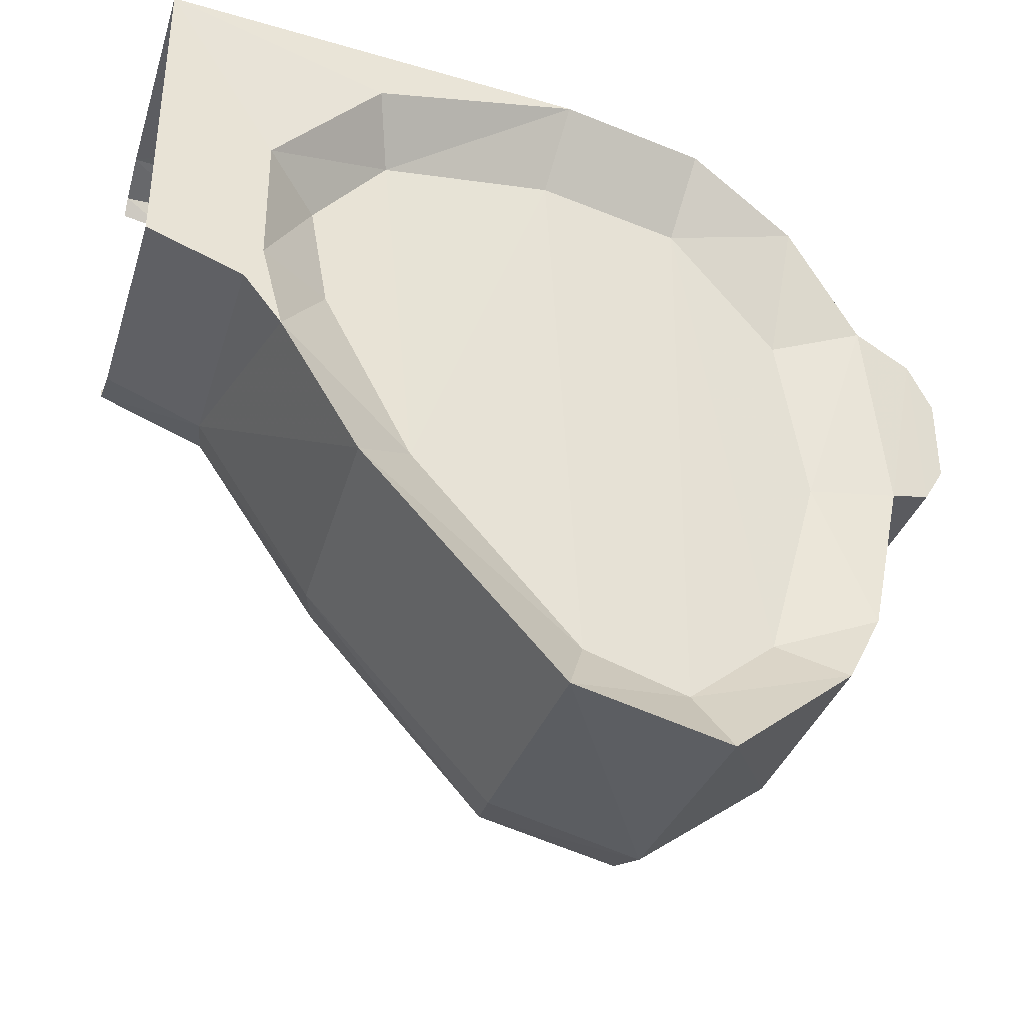
<metadata>
{"format":"obj","ext":"obj","renderer":"f3d","projection":"perspective","resolution":1024,"background":"white","views":[{"elev":-35.9,"azim":-16.8,"up":"+Z"}]}
</metadata>
<code>
v 0 -0.2405 0.127
v 0.3492 -0.2154 0.127
v 0 -0.0473 0.1254
v 0.4673 -0.0068 0.1211
v 0 -0.0473 0.1254
v 0.3492 -0.2154 0.127
v 0.3492 -0.2154 0.127
v 0.4724 -0.1954 0.1216
v 0.4673 -0.0068 0.1211
v 0.4724 -0.1954 0.1216
v 0.5653 -0.1752 0.0716
v 0.4673 -0.0068 0.1211
v 0.4673 -0.0068 0.1211
v 0.5653 -0.1752 0.0716
v 0.5601 0.01065 0.0739
v 0.5601 0.01065 0.0739
v 0.5653 -0.1752 0.0716
v 0.6302 -0.1594 -0.01445
v 0.6297 0.0203 -0.0165
v 0.6302 -0.1594 -0.01445
v 0.6826 -0.1452 -0.0286
v 0.6297 0.0203 -0.0165
v 0.6826 -0.1452 -0.0286
v 0.6782 0.1399 -0.02985
v 0.6297 0.0203 -0.0165
v 0.6297 0.0203 -0.0165
v 0.6782 0.1399 -0.02985
v 0.6244 0.0772 -0.02055
v 0.6782 0.1399 -0.02985
v 0.6299 0.1318 -0.02155
v 0.6244 0.0772 -0.02055
v 0.6782 0.1399 -0.02985
v 0.6826 -0.1452 -0.0286
v 0.7063 -0.1382 -0.06265
v 0.7039 0.1404 -0.0668
v 0.7063 -0.1382 -0.06265
v 0.7063 -0.1381 -0.1343
v 0.7038 0.1394 -0.1321
v 0.7039 0.1404 -0.0668
v 0.7063 -0.1381 -0.1343
v 0.6864 -0.1439 -0.1676
v 0.6844 0.1399 -0.1653
v 0.7038 0.1394 -0.1321
v 0.6864 -0.1439 -0.1676
v 0.6496 -0.1545 -0.1815
v 0.6513 0.0269 -0.1792
v 0.6844 0.1399 -0.1653
v 0.6513 0.0269 -0.1792
v 0.6367 0.0719 -0.1804
v 0.6844 0.1399 -0.1653
v 0.6367 0.0719 -0.1804
v 0.6436 0.1314 -0.1769
v 0.6844 0.1399 -0.1653
v 0.6513 0.0269 -0.1792
v 0.6496 -0.1545 -0.1815
v 0.6183 -0.1625 -0.3182
v 0.6183 -0.1625 -0.3182
v 0.6155 0.0171 -0.3176
v 0.6513 0.0269 -0.1792
v 0.586 -0.1703 -0.3794
v 0.5837 0.01135 -0.3826
v 0.6183 -0.1625 -0.3182
v 0.6183 -0.1625 -0.3182
v 0.5837 0.01135 -0.3826
v 0.6155 0.0171 -0.3176
v 0.5837 0.01135 -0.3826
v 0.586 -0.1703 -0.3794
v 0.4757 -0.1948 -0.4746
v 0.4757 -0.1948 -0.4746
v 0.4657 -0.00645 -0.4753
v 0.5837 0.01135 -0.3826
v 0.0775 -0.2393 -0.1547
v 0 -0.2402 -0.1268
v 0 -0.048 -0.1252
v 0.07925 -0.04515 -0.1545
v 0.1736 -0.2342 -0.2949
v 0.1088 -0.2381 -0.193
v 0.07925 -0.04515 -0.1545
v 0.0775 -0.2393 -0.1547
v 0.07925 -0.04515 -0.1545
v 0.1088 -0.2381 -0.193
v 0.07925 -0.04515 -0.1545
v 0.1786 -0.03845 -0.2984
v 0.1736 -0.2342 -0.2949
v 0.3401 -0.2172 -0.4573
v 0.3358 -0.0223 -0.453
v 0.4657 -0.00645 -0.4753
v 0.4657 -0.00645 -0.4753
v 0.4757 -0.1948 -0.4746
v 0.3401 -0.2172 -0.4573
v 0.1786 -0.03845 -0.2984
v 0.3358 -0.0223 -0.453
v 0.3401 -0.2172 -0.4573
v 0.1736 -0.2342 -0.2949
v 0.5929 0.07135 -0.1348
v 0.5945 0.07395 -0.0632
v 0.5961 0.1318 -0.1338
v 0.5961 0.1318 -0.1338
v 0.5945 0.07395 -0.0632
v 0.5961 0.1316 -0.0631
v 0.6587 0.1804 -0.1318
v 0.61 0.1627 -0.1321
v 0.6602 0.1804 -0.06605
v 0.6602 0.1804 -0.06605
v 0.61 0.1627 -0.1321
v 0.6108 0.1634 -0.0633
v 0.6975 0.1629 -0.1306
v 0.6976 0.1627 -0.0669
v 0.7039 0.1404 -0.0668
v 0.7038 0.1394 -0.1321
v 0.6367 0.0719 -0.1804
v 0.6513 0.0269 -0.1792
v 0.6 0.0668 -0.3112
v 0.6 0.0668 -0.3112
v 0.6513 0.0269 -0.1792
v 0.6155 0.0171 -0.3176
v 0.6155 0.0171 -0.3176
v 0.5837 0.01135 -0.3826
v 0.5682 0.0603 -0.3759
v 0.6 0.0668 -0.3112
v 0.5682 0.0603 -0.3759
v 0.5837 0.01135 -0.3826
v 0.4607 0.03975 -0.4588
v 0.4607 0.03975 -0.4588
v 0.5837 0.01135 -0.3826
v 0.4657 -0.00645 -0.4753
v 0.4607 0.03975 -0.4588
v 0.4657 -0.00645 -0.4753
v 0.3419 0.0239 -0.4405
v 0.3419 0.0239 -0.4405
v 0.4657 -0.00645 -0.4753
v 0.3358 -0.0223 -0.453
v 0.6832 0.1626 -0.1587
v 0.6453 0.1608 -0.1676
v 0.6587 0.1804 -0.1318
v 0.5929 0.07135 -0.1348
v 0.5961 0.1318 -0.1338
v 0.6169 0.1298 -0.1704
v 0.6139 0.07145 -0.1704
v 0.6436 0.1314 -0.1769
v 0.6367 0.0719 -0.1804
v 0.6169 0.1298 -0.1704
v 0.6169 0.1298 -0.1704
v 0.6367 0.0719 -0.1804
v 0.6139 0.07145 -0.1704
v 0.61 0.1627 -0.1321
v 0.5961 0.1318 -0.1338
v 0.5961 0.1316 -0.0631
v 0.6108 0.1634 -0.0633
v 0.6039 0.07645 -0.0368
v 0.6056 0.1296 -0.03715
v 0.5961 0.1316 -0.0631
v 0.5945 0.07395 -0.0632
v 0.6299 0.1318 -0.02155
v 0.6056 0.1296 -0.03715
v 0.6244 0.0772 -0.02055
v 0.6244 0.0772 -0.02055
v 0.6056 0.1296 -0.03715
v 0.6039 0.07645 -0.0368
v 0.5601 0.01065 0.0739
v 0.6297 0.0203 -0.0165
v 0.6244 0.0772 -0.02055
v 0.6244 0.0772 -0.02055
v 0.547 0.05175 0.0611
v 0.5601 0.01065 0.0739
v 0.4673 -0.0068 0.1211
v 0.5601 0.01065 0.0739
v 0.4603 0.03715 0.1063
v 0.4603 0.03715 0.1063
v 0.5601 0.01065 0.0739
v 0.547 0.05175 0.0611
v 0 -0.0088 0.1137
v 0 -0.0473 0.1254
v 0.0575 -0.008 0.1137
v 0.0575 -0.008 0.1137
v 0 -0.0473 0.1254
v 0.4673 -0.0068 0.1211
v 0.4603 0.03715 0.1063
v 0.4603 0.03715 0.1063
v 0.4538 0.0384 0.07765
v 0.0575 -0.008 0.1137
v 0.4538 0.0384 0.07765
v 0.2487 0.0093 0.08045
v 0.0575 -0.008 0.1137
v 0.2487 0.0093 0.08045
v 0.1704 0.00255 0.04135
v 0.0575 -0.008 0.1137
v 0.5333 0.0545 0.02765
v 0.4538 0.0384 0.07765
v 0.547 0.05175 0.0611
v 0.547 0.05175 0.0611
v 0.4538 0.0384 0.07765
v 0.4603 0.03715 0.1063
v 0.5333 0.0545 0.02765
v 0.547 0.05175 0.0611
v 0.6244 0.0772 -0.02055
v 0.6039 0.07645 -0.0368
v 0 -0.048 -0.1252
v 0 -0.00555 -0.1114
v 0.07925 -0.04515 -0.1545
v 0.07925 -0.04515 -0.1545
v 0 -0.00555 -0.1114
v 0.08705 -0.0024 -0.1426
v 0.1786 -0.03845 -0.2984
v 0.07925 -0.04515 -0.1545
v 0.08705 -0.0024 -0.1426
v 0.08705 -0.0024 -0.1426
v 0.1923 0.00615 -0.2894
v 0.1786 -0.03845 -0.2984
v 0.1786 -0.03845 -0.2984
v 0.1923 0.00615 -0.2894
v 0.3419 0.0239 -0.4405
v 0.3419 0.0239 -0.4405
v 0.3358 -0.0223 -0.453
v 0.1786 -0.03845 -0.2984
v 0.3419 0.0239 -0.4405
v 0.1923 0.00615 -0.2894
v 0.3505 0.0215 -0.414
v 0.3505 0.0215 -0.414
v 0.1923 0.00615 -0.2894
v 0.2109 0.0059 -0.2743
v 0.4607 0.03975 -0.4588
v 0.3419 0.0239 -0.4405
v 0.4556 0.0387 -0.4315
v 0.4556 0.0387 -0.4315
v 0.3419 0.0239 -0.4405
v 0.3505 0.0215 -0.414
v 0.4607 0.03975 -0.4588
v 0.4556 0.0387 -0.4315
v 0.5682 0.0603 -0.3759
v 0.5682 0.0603 -0.3759
v 0.4556 0.0387 -0.4315
v 0.5375 0.05545 -0.3558
v 0.5375 0.05545 -0.3558
v 0.5669 0.0621 -0.2986
v 0.5682 0.0603 -0.3759
v 0.5682 0.0603 -0.3759
v 0.5669 0.0621 -0.2986
v 0.6 0.0668 -0.3112
v 0.6367 0.0719 -0.1804
v 0.6 0.0668 -0.3112
v 0.5903 0.06775 -0.1752
v 0.5903 0.06775 -0.1752
v 0.6 0.0668 -0.3112
v 0.5669 0.0621 -0.2986
v 0.2487 0.0093 0.08045
v 0.4538 0.0384 0.07765
v 0.4502 -0.0286 0.03305
v 0.4502 -0.0286 0.03305
v 0.2638 -0.0272 0.0286
v 0.2487 0.0093 0.08045
v 0.4538 0.0384 0.07765
v 0.5333 0.0545 0.02765
v 0.4502 -0.0286 0.03305
v 0.4502 -0.0286 0.03305
v 0.5333 0.0545 0.02765
v 0.5141 -0.02835 -0.0063
v 0.1943 -0.02875 0.0037
v 0.1704 0.00255 0.04135
v 0.2638 -0.0272 0.0286
v 0.2638 -0.0272 0.0286
v 0.1704 0.00255 0.04135
v 0.2487 0.0093 0.08045
v 0.1678 -0.02875 -0.06335
v 0.1236 -0.00025 -0.06215
v 0.1943 -0.02875 0.0037
v 0.1943 -0.02875 0.0037
v 0.1236 -0.00025 -0.06215
v 0.1704 0.00255 0.04135
v 0.2109 0.0059 -0.2743
v 0.1464 0.00095 -0.1707
v 0.2515 -0.0282 -0.2481
v 0.2515 -0.0282 -0.2481
v 0.1464 0.00095 -0.1707
v 0.1678 -0.02875 -0.06335
v 0.1464 0.00095 -0.1707
v 0.1236 -0.00025 -0.06215
v 0.1678 -0.02875 -0.06335
v 0.2109 0.0059 -0.2743
v 0.2515 -0.0282 -0.2481
v 0.3801 -0.02875 -0.375
v 0.3801 -0.02875 -0.375
v 0.3505 0.0215 -0.414
v 0.2109 0.0059 -0.2743
v 0.4556 0.0387 -0.4315
v 0.3505 0.0215 -0.414
v 0.4482 -0.0278 -0.3892
v 0.4482 -0.0278 -0.3892
v 0.3505 0.0215 -0.414
v 0.3801 -0.02875 -0.375
v 0.4556 0.0387 -0.4315
v 0.4482 -0.0278 -0.3892
v 0.5077 -0.02875 -0.3344
v 0.5077 -0.02875 -0.3344
v 0.5375 0.05545 -0.3558
v 0.4556 0.0387 -0.4315
v 0.5669 0.0621 -0.2986
v 0.5375 0.05545 -0.3558
v 0.5367 -0.02855 -0.2788
v 0.5367 -0.02855 -0.2788
v 0.5375 0.05545 -0.3558
v 0.5077 -0.02875 -0.3344
v 0.5669 0.0621 -0.2986
v 0.5367 -0.02855 -0.2788
v 0.5903 0.06775 -0.1752
v 0.5903 0.06775 -0.1752
v 0.5367 -0.02855 -0.2788
v 0.5576 -0.0282 -0.1711
v 0.5903 0.06775 -0.1752
v 0.5576 -0.0282 -0.1711
v 0.5929 0.07135 -0.1348
v 0.5576 -0.0282 -0.1711
v 0.5464 -0.02875 -0.07275
v 0.5929 0.07135 -0.1348
v 0.5929 0.07135 -0.1348
v 0.5464 -0.02875 -0.07275
v 0.5945 0.07395 -0.0632
v 0.5945 0.07395 -0.0632
v 0.5464 -0.02875 -0.07275
v 0.5141 -0.02835 -0.0063
v 0.5141 -0.02835 -0.0063
v 0.5333 0.0545 0.02765
v 0.5945 0.07395 -0.0632
v 0.5945 0.07395 -0.0632
v 0.5333 0.0545 0.02765
v 0.6039 0.07645 -0.0368
v 0.5929 0.07135 -0.1348
v 0.6139 0.07145 -0.1704
v 0.5903 0.06775 -0.1752
v 0.5903 0.06775 -0.1752
v 0.6139 0.07145 -0.1704
v 0.6367 0.0719 -0.1804
v 0.3801 -0.02875 -0.375
v 0.2515 -0.0282 -0.2481
v 0.2638 -0.0272 0.0286
v 0.4502 -0.0286 0.03305
v 0.2638 -0.0272 0.0286
v 0.2515 -0.0282 -0.2481
v 0.1943 -0.02875 0.0037
v 0.2515 -0.0282 -0.2481
v 0.1678 -0.02875 -0.06335
v 0.1943 -0.02875 0.0037
v 0.5141 -0.02835 -0.0063
v 0.5464 -0.02875 -0.07275
v 0.5077 -0.02875 -0.3344
v 0.4482 -0.0278 -0.3892
v 0.5077 -0.02875 -0.3344
v 0.5464 -0.02875 -0.07275
v 0.5367 -0.02855 -0.2788
v 0.5464 -0.02875 -0.07275
v 0.5576 -0.0282 -0.1711
v 0.5367 -0.02855 -0.2788
v 0.3801 -0.02875 -0.375
v 0.4502 -0.0286 0.03305
v 0.5141 -0.02835 -0.0063
v 0.4482 -0.0278 -0.3892
v 0.6864 -0.1439 -0.1676
v 0.7063 -0.1381 -0.1343
v 0.7063 -0.1382 -0.06265
v 0.6826 -0.1452 -0.0286
v 0.6496 -0.1545 -0.1815
v 0.6864 -0.1439 -0.1676
v 0.6826 -0.1452 -0.0286
v 0.6302 -0.1594 -0.01445
v 0.5653 -0.1752 0.0716
v 0.5584 -0.1371 -0.0306
v 0.6302 -0.1594 -0.01445
v 0.6496 -0.1545 -0.1815
v 0.6302 -0.1594 -0.01445
v 0.5845 -0.1321 -0.1749
v 0.5845 -0.1321 -0.1749
v 0.6302 -0.1594 -0.01445
v 0.5584 -0.1371 -0.0306
v 0.5584 -0.1371 -0.0306
v 0.5653 -0.1752 0.0716
v 0.4607 -0.1573 0.0572
v 0.4607 -0.1573 0.0572
v 0.5653 -0.1752 0.0716
v 0.4724 -0.1954 0.1216
v 0.4607 -0.1573 0.0572
v 0.4724 -0.1954 0.1216
v 0.3492 -0.2154 0.127
v 0.3384 -0.1772 0.0629
v 0.3492 -0.2154 0.127
v 0.1784 -0.2341 0.0766
v 0.1942 -0.1926 0.0318
v 0.1942 -0.1926 0.0318
v 0.3384 -0.1772 0.0629
v 0.3492 -0.2154 0.127
v 0.586 -0.1703 -0.3794
v 0.6183 -0.1625 -0.3182
v 0.5349 -0.1426 -0.3452
v 0.5349 -0.1426 -0.3452
v 0.6183 -0.1625 -0.3182
v 0.5845 -0.1321 -0.1749
v 0.6183 -0.1625 -0.3182
v 0.6496 -0.1545 -0.1815
v 0.5845 -0.1321 -0.1749
v 0.4757 -0.1948 -0.4746
v 0.586 -0.1703 -0.3794
v 0.4556 -0.1584 -0.4148
v 0.4556 -0.1584 -0.4148
v 0.586 -0.1703 -0.3794
v 0.5349 -0.1426 -0.3452
v 0.4757 -0.1948 -0.4746
v 0.4556 -0.1584 -0.4148
v 0.3401 -0.2172 -0.4573
v 0.3401 -0.2172 -0.4573
v 0.4556 -0.1584 -0.4148
v 0.3649 -0.1736 -0.3977
v 0.3401 -0.2172 -0.4573
v 0.3649 -0.1736 -0.3977
v 0.1736 -0.2342 -0.2949
v 0.1736 -0.2342 -0.2949
v 0.3649 -0.1736 -0.3977
v 0.2238 -0.1902 -0.2576
v 0.0909 -0.239 -0.1262
v 0.1088 -0.2381 -0.193
v 0.1495 -0.1964 -0.1249
v 0.1495 -0.1964 -0.1249
v 0.1088 -0.2381 -0.193
v 0.2238 -0.1902 -0.2576
v 0.1088 -0.2381 -0.193
v 0.1736 -0.2342 -0.2949
v 0.2238 -0.1902 -0.2576
v 0.0904 -0.2392 -0.01965
v 0.0909 -0.239 -0.1262
v 0.1343 -0.1972 -0.0401
v 0.1343 -0.1972 -0.0401
v 0.0909 -0.239 -0.1262
v 0.1495 -0.1964 -0.1249
v 0.1343 -0.1972 -0.0401
v 0.1942 -0.1926 0.0318
v 0.0904 -0.2392 -0.01965
v 0.0904 -0.2392 -0.01965
v 0.1942 -0.1926 0.0318
v 0.1784 -0.2341 0.0766
v 0.3492 -0.2154 0.127
v 0 -0.2405 0.127
v 0.1784 -0.2341 0.0766
v 0.1784 -0.2341 0.0766
v 0 -0.2405 0.127
v 0.0904 -0.2392 -0.01965
v 0.0904 -0.2392 -0.01965
v 0 -0.2405 0.127
v 0 -0.2402 -0.1268
v 0.0909 -0.239 -0.1262
v 0.0775 -0.2393 -0.1547
v 0.0909 -0.239 -0.1262
v 0 -0.2402 -0.1268
v 0.4607 -0.1573 0.0572
v 0.5349 -0.1426 -0.3452
v 0.5845 -0.1321 -0.1749
v 0.5584 -0.1371 -0.0306
v 0.2238 -0.1902 -0.2576
v 0.3649 -0.1736 -0.3977
v 0.3384 -0.1772 0.0629
v 0.1942 -0.1926 0.0318
v 0.2238 -0.1902 -0.2576
v 0.1942 -0.1926 0.0318
v 0.1495 -0.1964 -0.1249
v 0.1942 -0.1926 0.0318
v 0.1343 -0.1972 -0.0401
v 0.1495 -0.1964 -0.1249
v 0.4556 -0.1584 -0.4148
v 0.5349 -0.1426 -0.3452
v 0.4607 -0.1573 0.0572
v 0.4556 -0.1584 -0.4148
v 0.4607 -0.1573 0.0572
v 0.3384 -0.1772 0.0629
v 0.3649 -0.1736 -0.3977
v 0.1923 0.00615 -0.2894
v 0.08705 -0.0024 -0.1426
v 0.2109 0.0059 -0.2743
v 0.2109 0.0059 -0.2743
v 0.08705 -0.0024 -0.1426
v 0.1464 0.00095 -0.1707
v 0.6844 0.1399 -0.1653
v 0.6436 0.1314 -0.1769
v 0.6453 0.1608 -0.1676
v 0.6832 0.1626 -0.1587
v 0.6205 0.1558 -0.1628
v 0.61 0.1627 -0.1321
v 0.6453 0.1608 -0.1676
v 0.6453 0.1608 -0.1676
v 0.61 0.1627 -0.1321
v 0.6587 0.1804 -0.1318
v 0.6205 0.1558 -0.1628
v 0.6453 0.1608 -0.1676
v 0.6436 0.1314 -0.1769
v 0.6169 0.1298 -0.1704
v 0.6169 0.1298 -0.1704
v 0.5961 0.1318 -0.1338
v 0.6205 0.1558 -0.1628
v 0.6205 0.1558 -0.1628
v 0.5961 0.1318 -0.1338
v 0.61 0.1627 -0.1321
v 0.6587 0.1804 -0.1318
v 0.6602 0.1804 -0.06605
v 0.6975 0.1629 -0.1306
v 0.6975 0.1629 -0.1306
v 0.6602 0.1804 -0.06605
v 0.6976 0.1627 -0.0669
v 0.6975 0.1629 -0.1306
v 0.7038 0.1394 -0.1321
v 0.6832 0.1626 -0.1587
v 0.6832 0.1626 -0.1587
v 0.7038 0.1394 -0.1321
v 0.6844 0.1399 -0.1653
v 0.6832 0.1626 -0.1587
v 0.6587 0.1804 -0.1318
v 0.6975 0.1629 -0.1306
v 0.6721 0.1623 -0.0347
v 0.6782 0.1399 -0.02985
v 0.6976 0.1627 -0.0669
v 0.6976 0.1627 -0.0669
v 0.6782 0.1399 -0.02985
v 0.7039 0.1404 -0.0668
v 0.6644 0.1756 -0.04665
v 0.6721 0.1623 -0.0347
v 0.6976 0.1627 -0.0669
v 0.6976 0.1627 -0.0669
v 0.6602 0.1804 -0.06605
v 0.6644 0.1756 -0.04665
v 0.633 0.154 -0.0278
v 0.6299 0.1318 -0.02155
v 0.6782 0.1399 -0.02985
v 0.6721 0.1623 -0.0347
v 0.6166 0.158 -0.03945
v 0.6644 0.1756 -0.04665
v 0.6602 0.1804 -0.06605
v 0.6108 0.1634 -0.0633
v 0.6166 0.158 -0.03945
v 0.633 0.154 -0.0278
v 0.6644 0.1756 -0.04665
v 0.6644 0.1756 -0.04665
v 0.633 0.154 -0.0278
v 0.6721 0.1623 -0.0347
v 0.6108 0.1634 -0.0633
v 0.5961 0.1316 -0.0631
v 0.6166 0.158 -0.03945
v 0.6166 0.158 -0.03945
v 0.5961 0.1316 -0.0631
v 0.6056 0.1296 -0.03715
v 0.633 0.154 -0.0278
v 0.6166 0.158 -0.03945
v 0.6299 0.1318 -0.02155
v 0.6299 0.1318 -0.02155
v 0.6166 0.158 -0.03945
v 0.6056 0.1296 -0.03715
v 0.1088 -0.2381 -0.193
v 0.0909 -0.239 -0.1262
v 0.0775 -0.2393 -0.1547
v 0 -0.00555 -0.1114
v 0 0 -0.1
v 0.03827 0 -0.09239
v 0 -0.00555 -0.1114
v 0.03827 0 -0.09239
v 0.08705 -0.0024 -0.1426
v 0.08705 -0.0024 -0.1426
v 0.03827 0 -0.09239
v 0.07071 0 -0.07071
v 0.08705 -0.0024 -0.1426
v 0.07071 0 -0.07071
v 0.1236 -0.00025 -0.06215
v 0.08705 -0.0024 -0.1426
v 0.1236 -0.00025 -0.06215
v 0.1464 0.00095 -0.1707
v 0.07071 0 -0.07071
v 0.09239 0 -0.03827
v 0.1236 -0.00025 -0.06215
v 0.1236 -0.00025 -0.06215
v 0.09239 0 -0.03827
v 0.1 0 0
v 0.1236 -0.00025 -0.06215
v 0.1 0 0
v 0.1704 0.00255 0.04135
v 0.1704 0.00255 0.04135
v 0.1 0 0
v 0.09239 0 0.03827
v 0.1704 0.00255 0.04135
v 0.09239 0 0.03827
v 0.07071 0 0.07071
v 0.1704 0.00255 0.04135
v 0.07071 0 0.07071
v 0.0575 -0.008 0.1137
v 0.0575 -0.008 0.1137
v 0.07071 0 0.07071
v 0.03827 0 0.09239
v 0.0575 -0.008 0.1137
v 0.03827 0 0.09239
v 0 -0.0088 0.1137
v 0 -0.0088 0.1137
v 0.03827 0 0.09239
v 0 0 0.1
g mesh6880007
f 1 2 3
f 4 5 6
f 7 8 9
f 10 11 12
f 13 14 15
f 16 17 18
f 18 19 16
f 20 21 22
f 23 24 25
f 26 27 28
f 29 30 31
f 32 33 34
f 34 35 32
f 36 37 38
f 38 39 36
f 40 41 42
f 42 43 40
f 44 45 46
f 46 47 44
f 48 49 50
f 51 52 53
f 54 55 56
f 57 58 59
f 60 61 62
f 63 64 65
f 66 67 68
f 69 70 71
f 72 73 74
f 74 75 72
f 76 77 78
f 79 80 81
f 82 83 84
f 85 86 87
f 88 89 90
f 91 92 93
f 93 94 91
f 95 96 97
f 98 99 100
f 101 102 103
f 104 105 106
f 107 108 109
f 109 110 107
f 111 112 113
f 114 115 116
f 117 118 119
f 119 120 117
f 121 122 123
f 124 125 126
f 127 128 129
f 130 131 132
f 133 134 135
f 136 137 138
f 138 139 136
f 140 141 142
f 143 144 145
f 146 147 148
f 148 149 146
f 150 151 152
f 152 153 150
f 154 155 156
f 157 158 159
f 160 161 162
f 163 164 165
f 166 167 168
f 169 170 171
f 172 173 174
f 175 176 177
f 177 178 175
f 179 180 181
f 182 183 184
f 185 186 187
f 188 189 190
f 191 192 193
f 194 195 196
f 196 197 194
f 198 199 200
f 201 202 203
f 204 205 206
f 207 208 209
f 210 211 212
f 213 214 215
f 216 217 218
f 219 220 221
f 222 223 224
f 225 226 227
f 228 229 230
f 231 232 233
f 234 235 236
f 237 238 239
f 240 241 242
f 243 244 245
f 246 247 248
f 249 250 251
f 252 253 254
f 255 256 257
f 258 259 260
f 261 262 263
f 264 265 266
f 267 268 269
f 270 271 272
f 273 274 275
f 276 277 278
f 279 280 281
f 282 283 284
f 285 286 287
f 288 289 290
f 291 292 293
f 294 295 296
f 297 298 299
f 300 301 302
f 303 304 305
f 306 307 308
f 309 310 311
f 312 313 314
f 315 316 317
f 318 319 320
f 321 322 323
f 324 325 326
f 327 328 329
f 330 331 332
f 333 334 335
f 335 336 333
f 337 338 339
f 340 341 342
f 343 344 345
f 345 346 343
f 347 348 349
f 350 351 352
f 353 354 355
f 355 356 353
f 357 358 359
f 359 360 357
f 361 362 363
f 363 364 361
f 365 366 367
f 368 369 370
f 371 372 373
f 374 375 376
f 377 378 379
f 380 381 382
f 382 383 380
f 384 385 386
f 387 388 389
f 390 391 392
f 393 394 395
f 396 397 398
f 399 400 401
f 402 403 404
f 405 406 407
f 408 409 410
f 411 412 413
f 414 415 416
f 417 418 419
f 420 421 422
f 423 424 425
f 426 427 428
f 429 430 431
f 432 433 434
f 435 436 437
f 438 439 440
f 441 442 443
f 444 445 446
f 446 447 444
f 448 449 450
f 451 452 453
f 453 454 451
f 455 456 457
f 457 458 455
f 459 460 461
f 462 463 464
f 465 466 467
f 468 469 470
f 470 471 468
f 472 473 474
f 475 476 477
f 478 479 480
f 480 481 478
f 482 483 484
f 485 486 487
f 488 489 490
f 490 491 488
f 492 493 494
f 495 496 497
f 498 499 500
f 501 502 503
f 504 505 506
f 507 508 509
f 510 511 512
f 513 514 515
f 516 517 518
f 519 520 521
f 522 523 524
f 525 526 527
f 527 528 525
f 529 530 531
f 531 532 529
f 533 534 535
f 536 537 538
f 539 540 541
f 542 543 544
f 545 546 547
f 548 549 550
f 551 552 553
f 554 555 556
f 557 558 559
f 560 561 562
f 563 564 565
f 566 567 568
f 569 570 571
f 572 573 574
f 575 576 577
f 578 579 580
f 581 582 583
f 584 585 586
f 587 588 589
f 590 591 592
f 593 594 595

</code>
